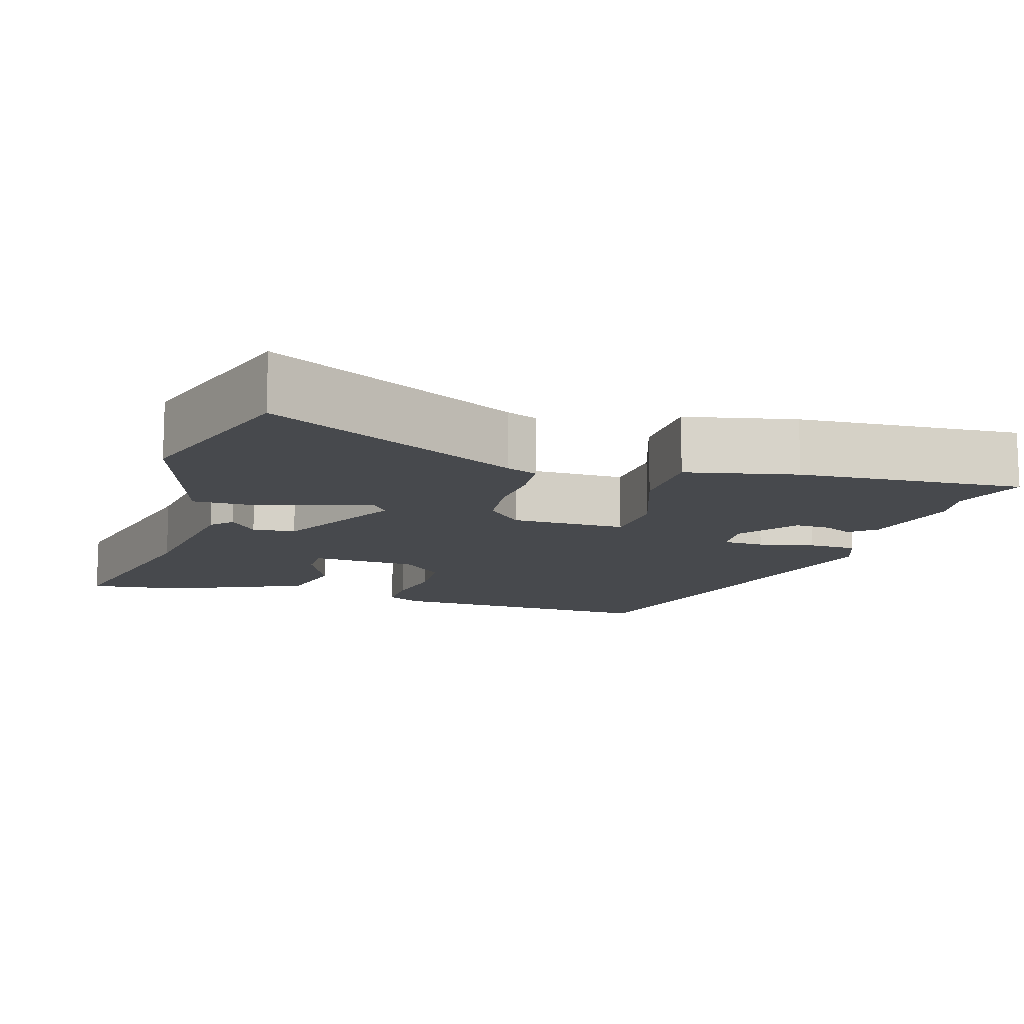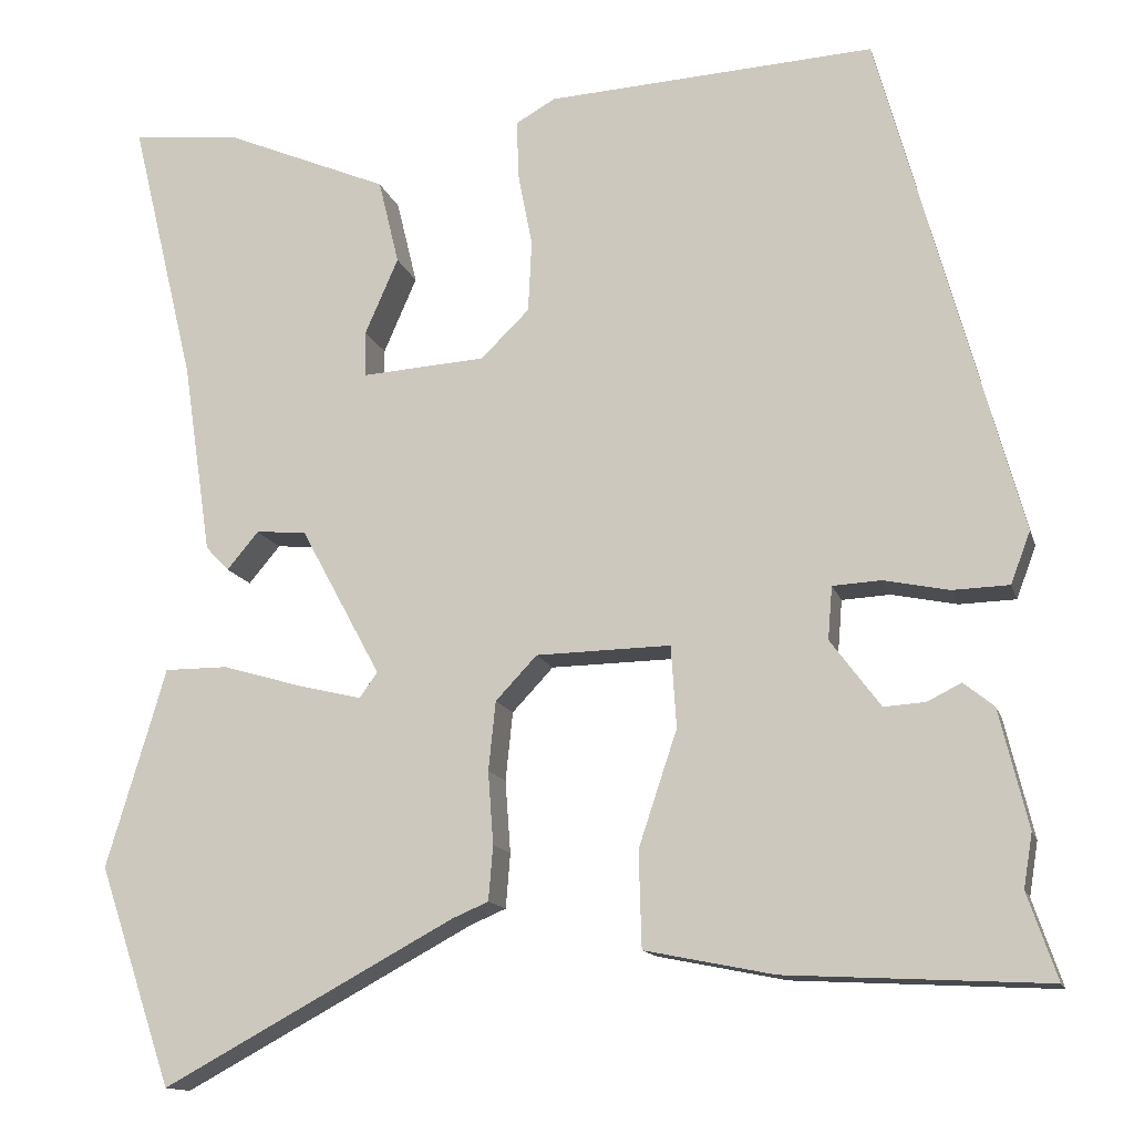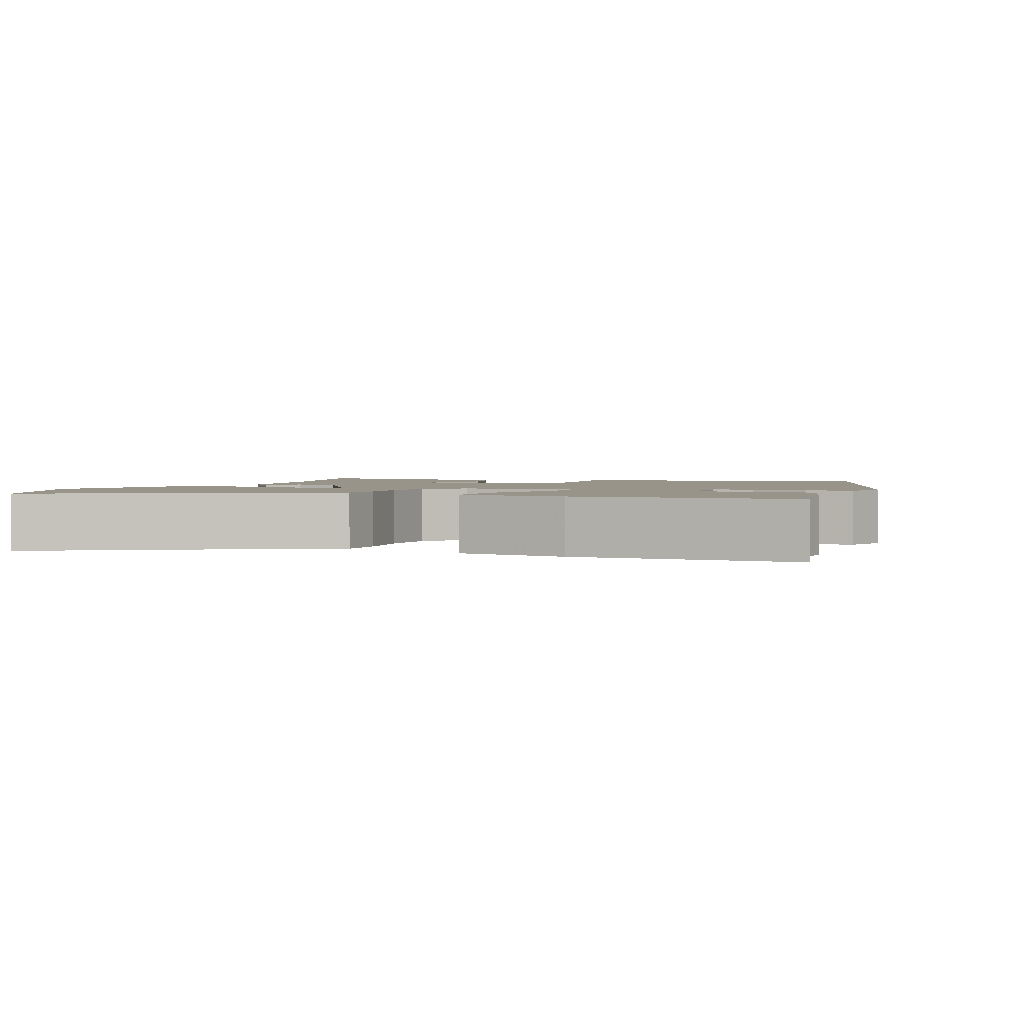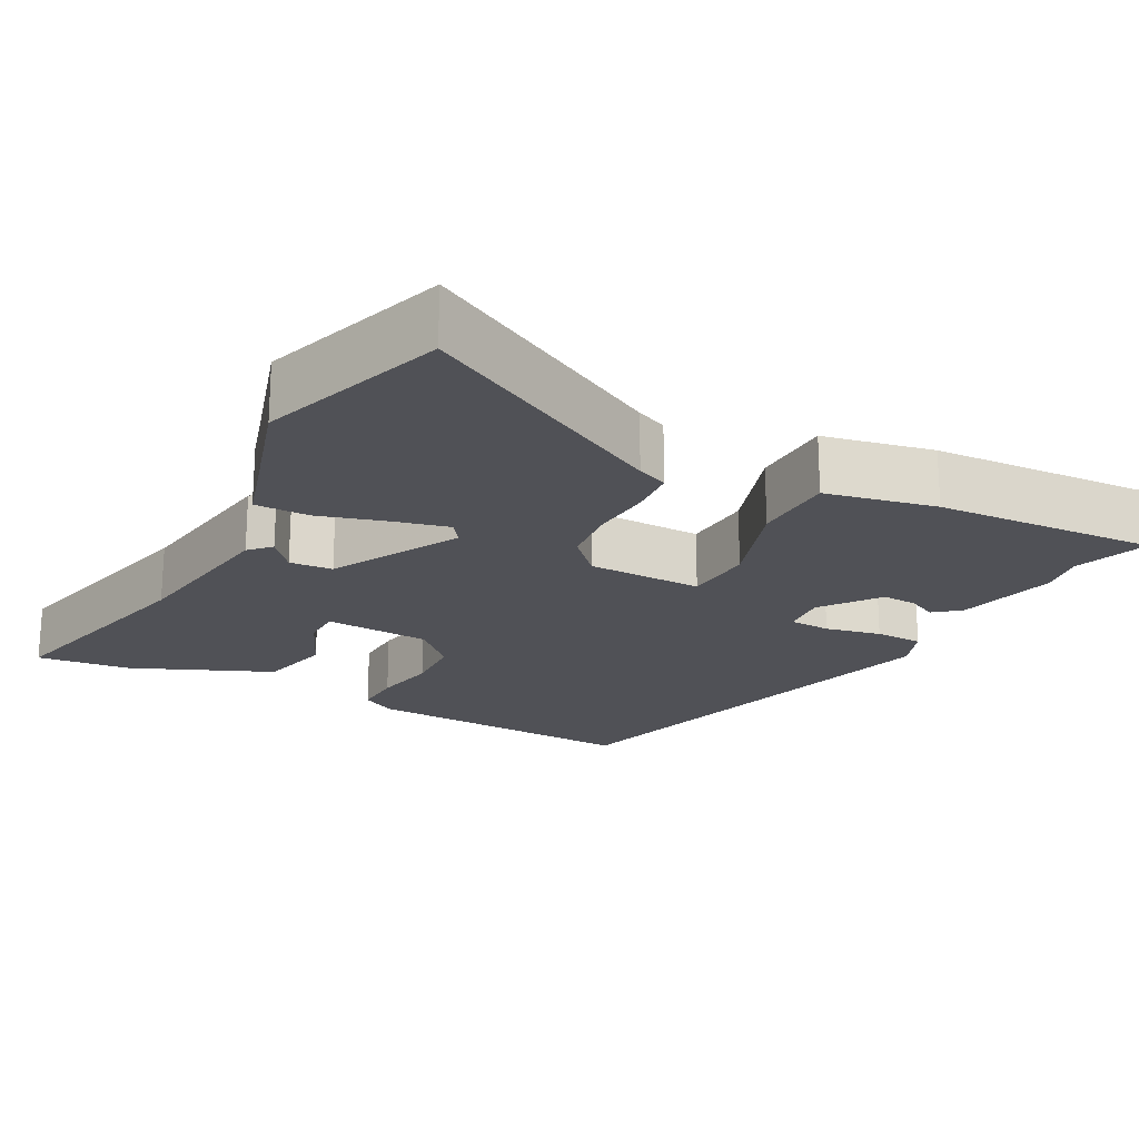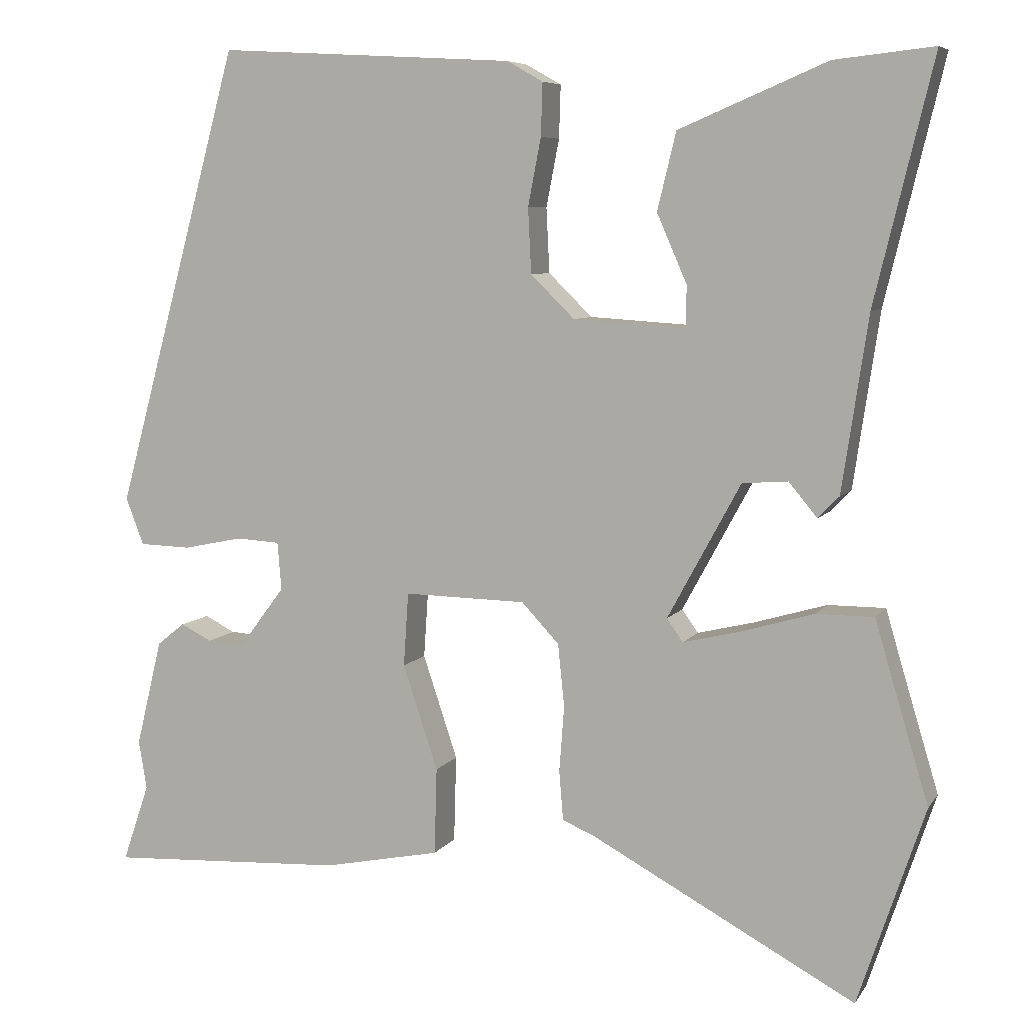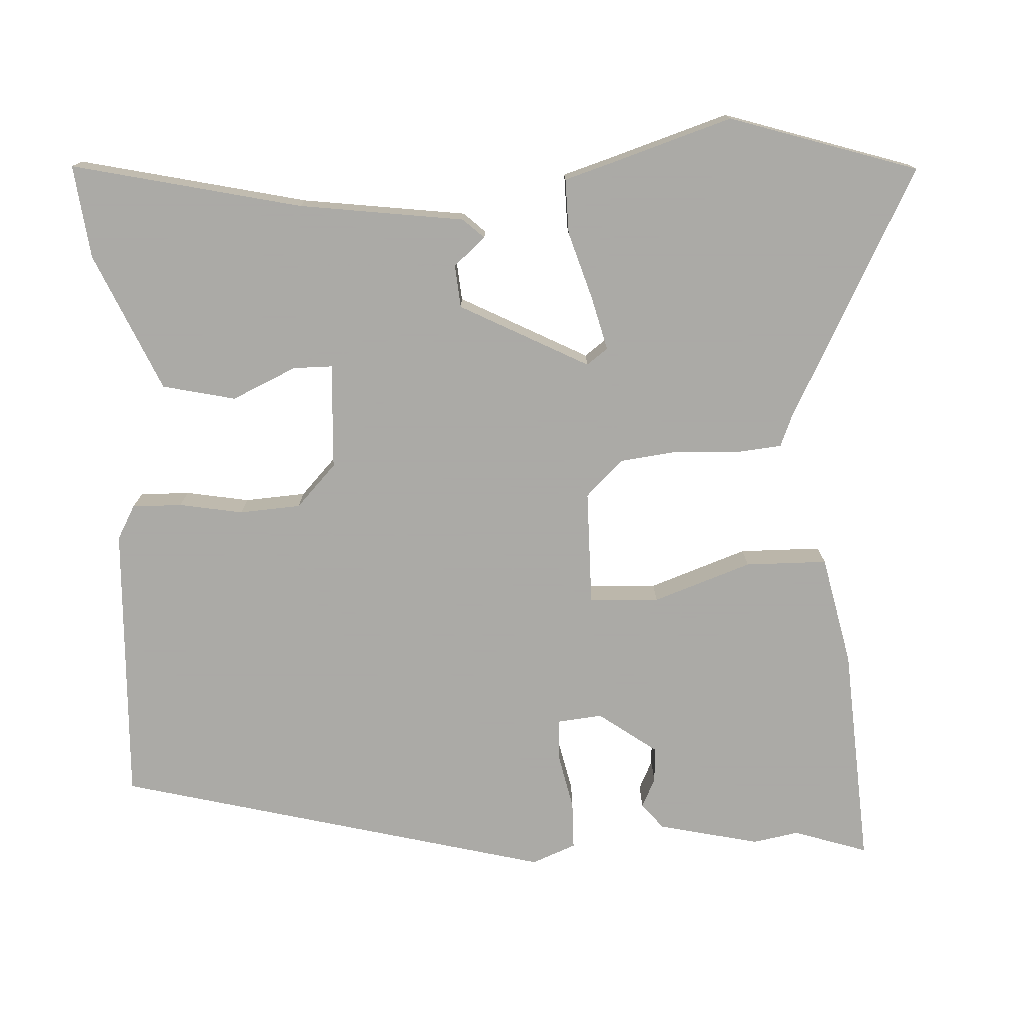
<metadata>
{"format":"obj","ext":"obj","renderer":"f3d","projection":"perspective","resolution":1024,"background":"white","views":[{"elev":-12.3,"azim":163.8,"up":"+Y"},{"elev":-13.6,"azim":-165.7,"up":"+Z"},{"elev":1.9,"azim":-159.8,"up":"+Y"},{"elev":-20.5,"azim":152.2,"up":"+Y"},{"elev":6.9,"azim":19.1,"up":"+Z"},{"elev":-75.7,"azim":93.7,"up":"+Y"}]}
</metadata>
<code>
v 0.529 0.07 0.479
v 0.457 0.07 0.181
v 0.425 0.07 -0.034
v 0.399 0.07 -0.061
v 0.364 0.07 -0.019
v 0.308 0.07 -0.023
v 0.218 0.07 -0.189
v 0.238 0.07 -0.217
v 0.309 0.07 -0.2
v 0.398 0.07 -0.174
v 0.469 0.07 -0.174
v 0.487 0.07 -0.236
v 0.535 0.07 -0.396
v 0.453 0.07 -0.64
v 0.128 0.07 -0.464
v 0.088 0.07 -0.447
v 0.083 0.07 -0.386
v 0.089 0.07 -0.305
v 0.081 0.07 -0.228
v 0.035 0.07 -0.179
v -0.115 0.07 -0.176
v -0.121 0.07 -0.267
v -0.078 0.07 -0.396
v -0.081 0.07 -0.503
v -0.225 0.07 -0.532
v -0.516 0.07 -0.547
v -0.483 0.07 -0.451
v -0.493 0.07 -0.391
v -0.461 0.07 -0.259
v -0.427 0.07 -0.232
v -0.389 0.07 -0.251
v -0.343 0.07 -0.254
v -0.287 0.07 -0.179
v -0.292 0.07 -0.12
v -0.346 0.07 -0.117
v -0.419 0.07 -0.132
v -0.482 0.07 -0.13
v -0.504 0.07 -0.072
v -0.35 0.07 0.494
v 0.016 0.07 0.473
v 0.06 0.07 0.448
v 0.058 0.07 0.383
v 0.042 0.07 0.3
v 0.046 0.07 0.22
v 0.1 0.07 0.167
v 0.238 0.07 0.158
v 0.239 0.07 0.209
v 0.202 0.07 0.294
v 0.225 0.07 0.389
v 0.407 0.07 0.466
v 0.529 0 0.479
v 0.457 0 0.181
v 0.425 0 -0.034
v 0.399 0 -0.061
v 0.364 0 -0.019
v 0.308 0 -0.023
v 0.218 0 -0.189
v 0.238 0 -0.217
v 0.309 0 -0.2
v 0.398 0 -0.174
v 0.469 0 -0.174
v 0.487 0 -0.236
v 0.535 0 -0.396
v 0.453 0 -0.64
v 0.128 0 -0.464
v 0.088 0 -0.447
v 0.083 0 -0.386
v 0.089 0 -0.305
v 0.081 0 -0.228
v 0.035 0 -0.179
v -0.115 0 -0.176
v -0.121 0 -0.267
v -0.078 0 -0.396
v -0.081 0 -0.503
v -0.225 0 -0.532
v -0.516 0 -0.547
v -0.483 0 -0.451
v -0.493 0 -0.391
v -0.461 0 -0.259
v -0.427 0 -0.232
v -0.389 0 -0.251
v -0.343 0 -0.254
v -0.287 0 -0.179
v -0.292 0 -0.12
v -0.346 0 -0.117
v -0.419 0 -0.132
v -0.482 0 -0.13
v -0.504 0 -0.072
v -0.35 0 0.494
v 0.016 0 0.473
v 0.06 0 0.448
v 0.058 0 0.383
v 0.042 0 0.3
v 0.046 0 0.22
v 0.1 0 0.167
v 0.238 0 0.158
v 0.239 0 0.209
v 0.202 0 0.294
v 0.225 0 0.389
v 0.407 0 0.466
f 50 1 2
f 49 50 2
f 48 49 2
f 47 48 2
f 3 4 5
f 2 3 5
f 47 2 5
f 46 47 5
f 45 46 5 6
f 41 42 43
f 40 41 43
f 39 40 43
f 38 39 43
f 37 38 43
f 36 37 43
f 35 36 43
f 34 35 43 44
f 33 34 44 45
f 29 30 31
f 28 29 31
f 27 28 31
f 27 31 32
f 27 32 33
f 26 27 33
f 25 26 33
f 24 25 33
f 23 24 33
f 22 23 33
f 15 16 17 18
f 15 18 19
f 14 15 19
f 13 14 19
f 12 13 19
f 9 10 11 12
f 8 9 12
f 8 12 19
f 7 8 19 20
f 45 6 7 20
f 21 22 33
f 21 33 45
f 20 21 45
f 52 51 100
f 52 100 99
f 52 99 98
f 52 98 97
f 55 54 53
f 55 53 52
f 55 52 97
f 55 97 96
f 56 55 96 95
f 93 92 91
f 93 91 90
f 93 90 89
f 93 89 88
f 93 88 87
f 93 87 86
f 93 86 85
f 94 93 85 84
f 95 94 84 83
f 81 80 79
f 81 79 78
f 81 78 77
f 82 81 77
f 83 82 77
f 83 77 76
f 83 76 75
f 83 75 74
f 83 74 73
f 83 73 72
f 68 67 66 65
f 69 68 65
f 69 65 64
f 69 64 63
f 69 63 62
f 62 61 60 59
f 62 59 58
f 69 62 58
f 70 69 58 57
f 70 57 56 95
f 83 72 71
f 95 83 71
f 95 71 70
f 1 51 52 2
f 2 52 53 3
f 3 53 54 4
f 4 54 55 5
f 5 55 56 6
f 6 56 57 7
f 7 57 58 8
f 8 58 59 9
f 9 59 60 10
f 10 60 61 11
f 11 61 62 12
f 12 62 63 13
f 13 63 64 14
f 14 64 65 15
f 15 65 66 16
f 16 66 67 17
f 17 67 68 18
f 18 68 69 19
f 19 69 70 20
f 20 70 71 21
f 21 71 72 22
f 22 72 73 23
f 23 73 74 24
f 24 74 75 25
f 25 75 76 26
f 26 76 77 27
f 27 77 78 28
f 28 78 79 29
f 29 79 80 30
f 30 80 81 31
f 31 81 82 32
f 32 82 83 33
f 33 83 84 34
f 34 84 85 35
f 35 85 86 36
f 36 86 87 37
f 37 87 88 38
f 38 88 89 39
f 39 89 90 40
f 40 90 91 41
f 41 91 92 42
f 42 92 93 43
f 43 93 94 44
f 44 94 95 45
f 45 95 96 46
f 46 96 97 47
f 47 97 98 48
f 48 98 99 49
f 49 99 100 50
f 50 100 51 1

</code>
